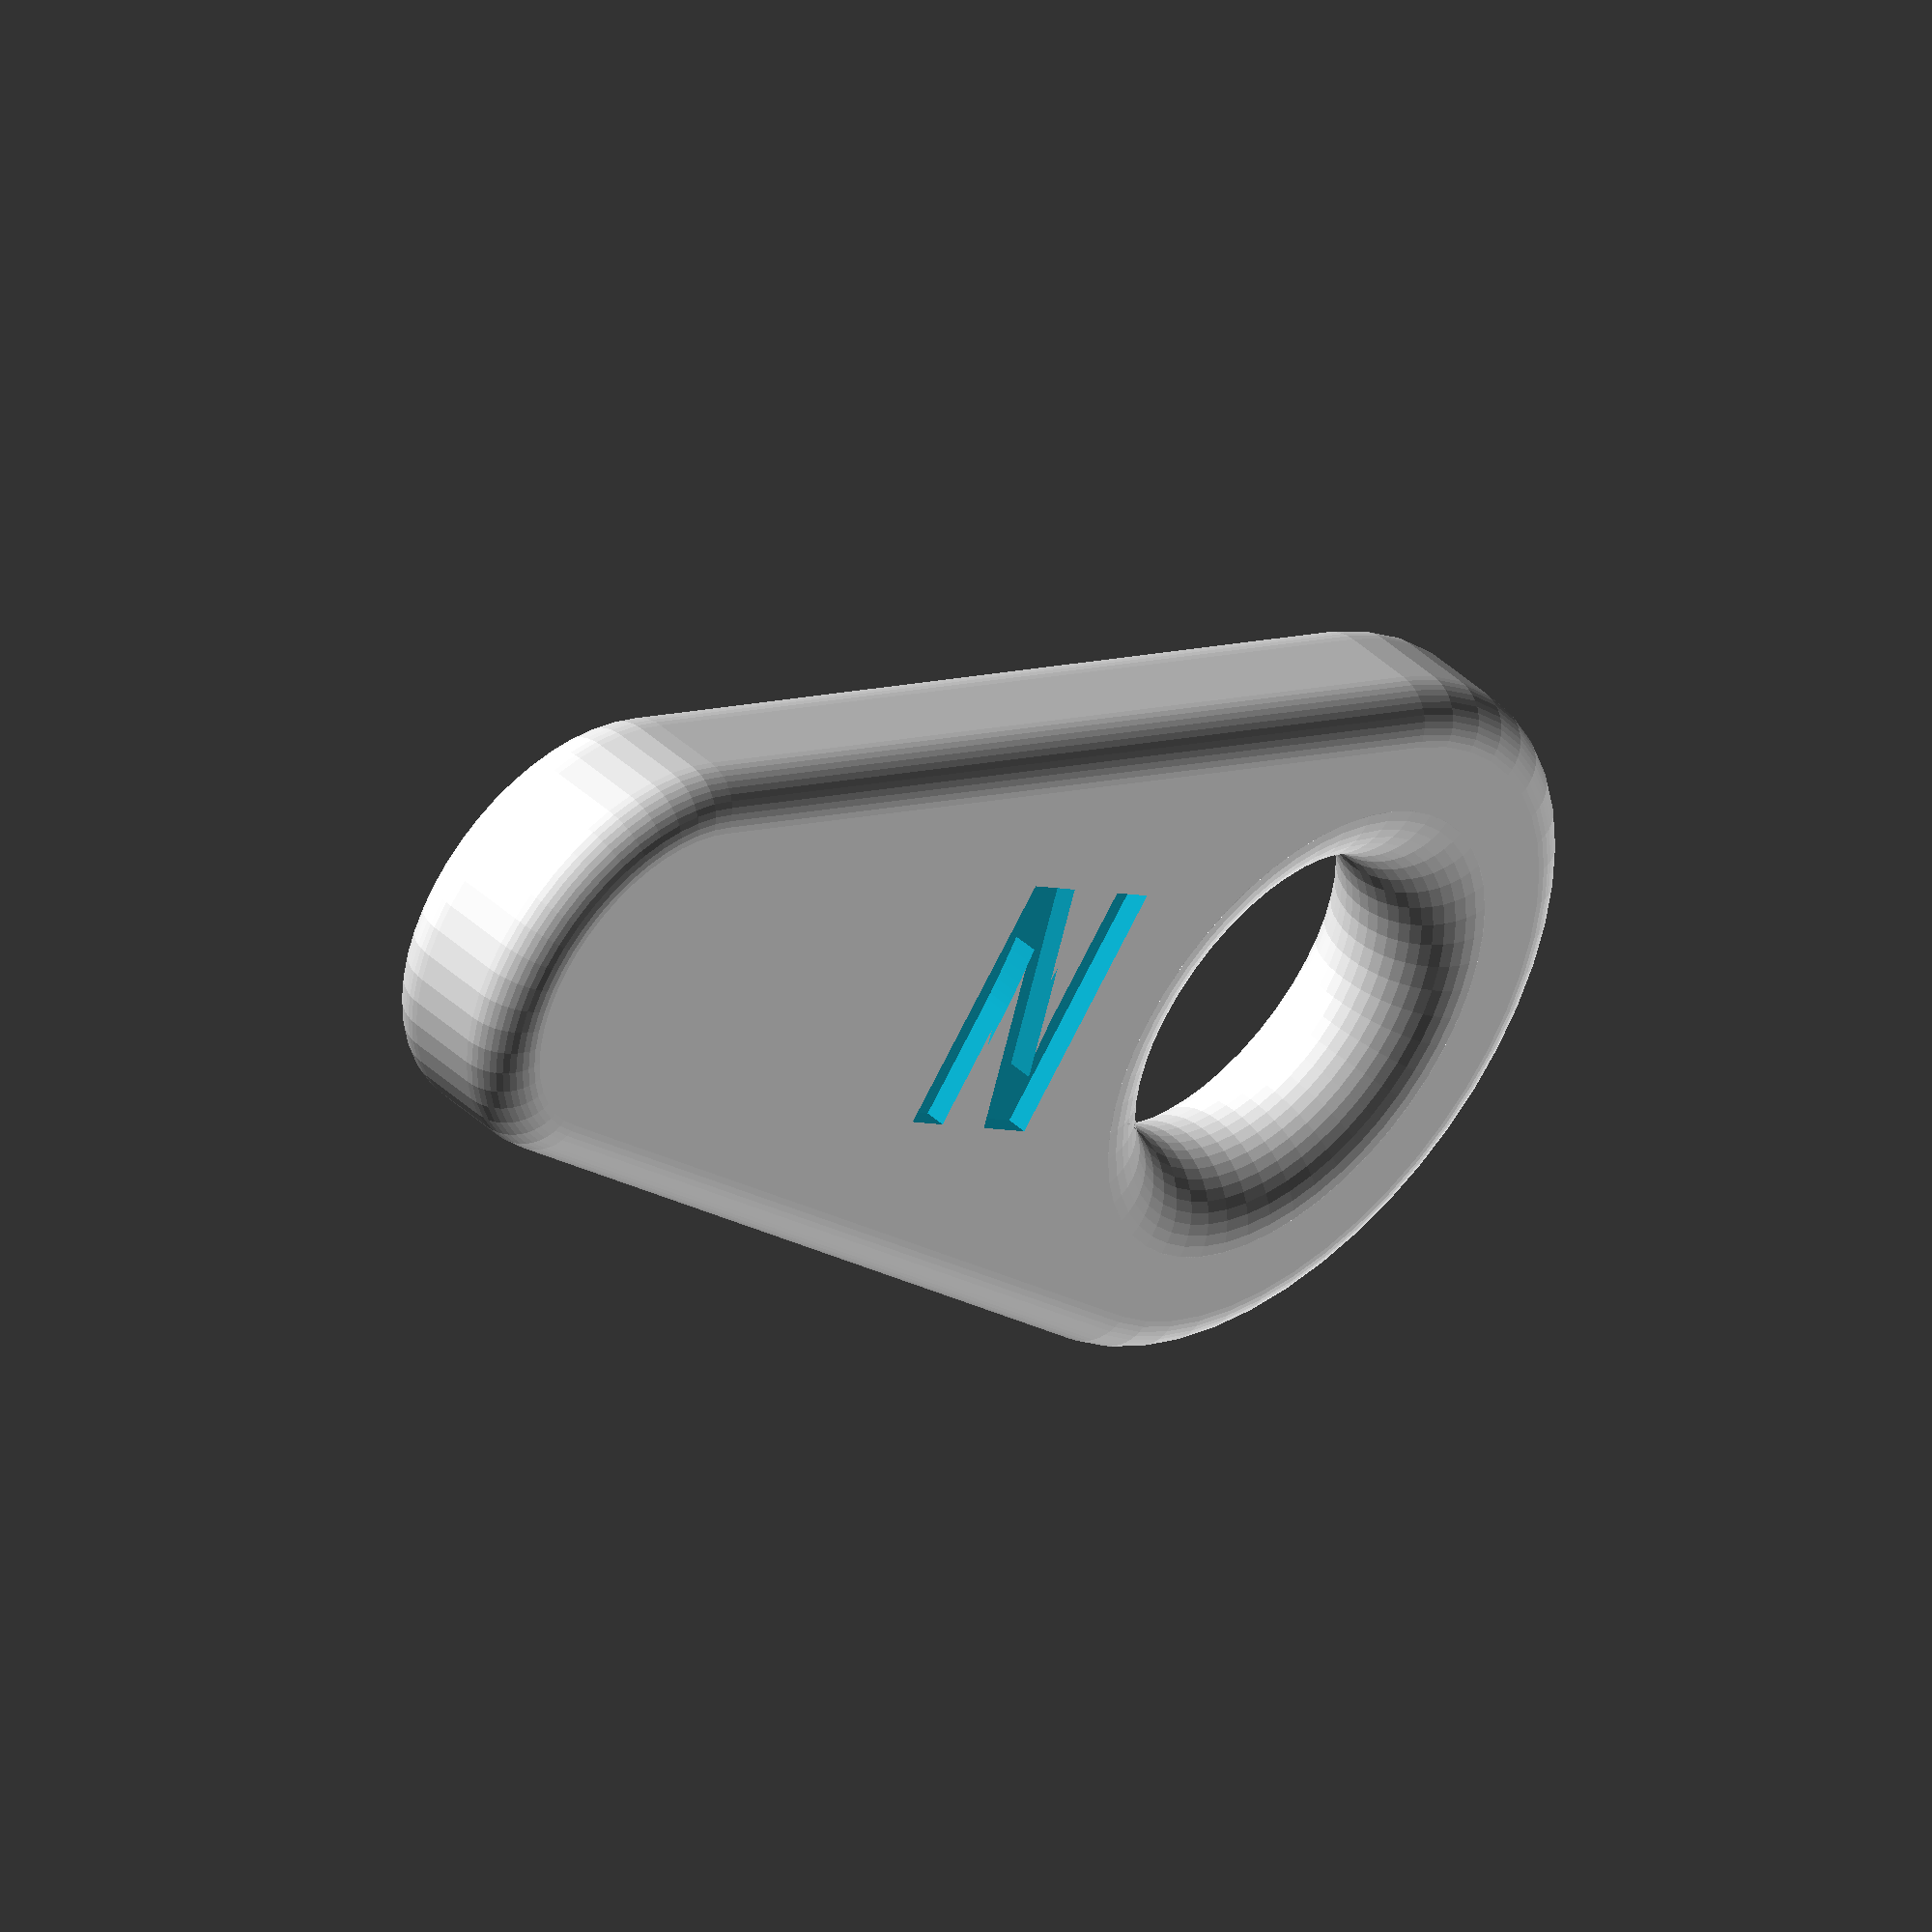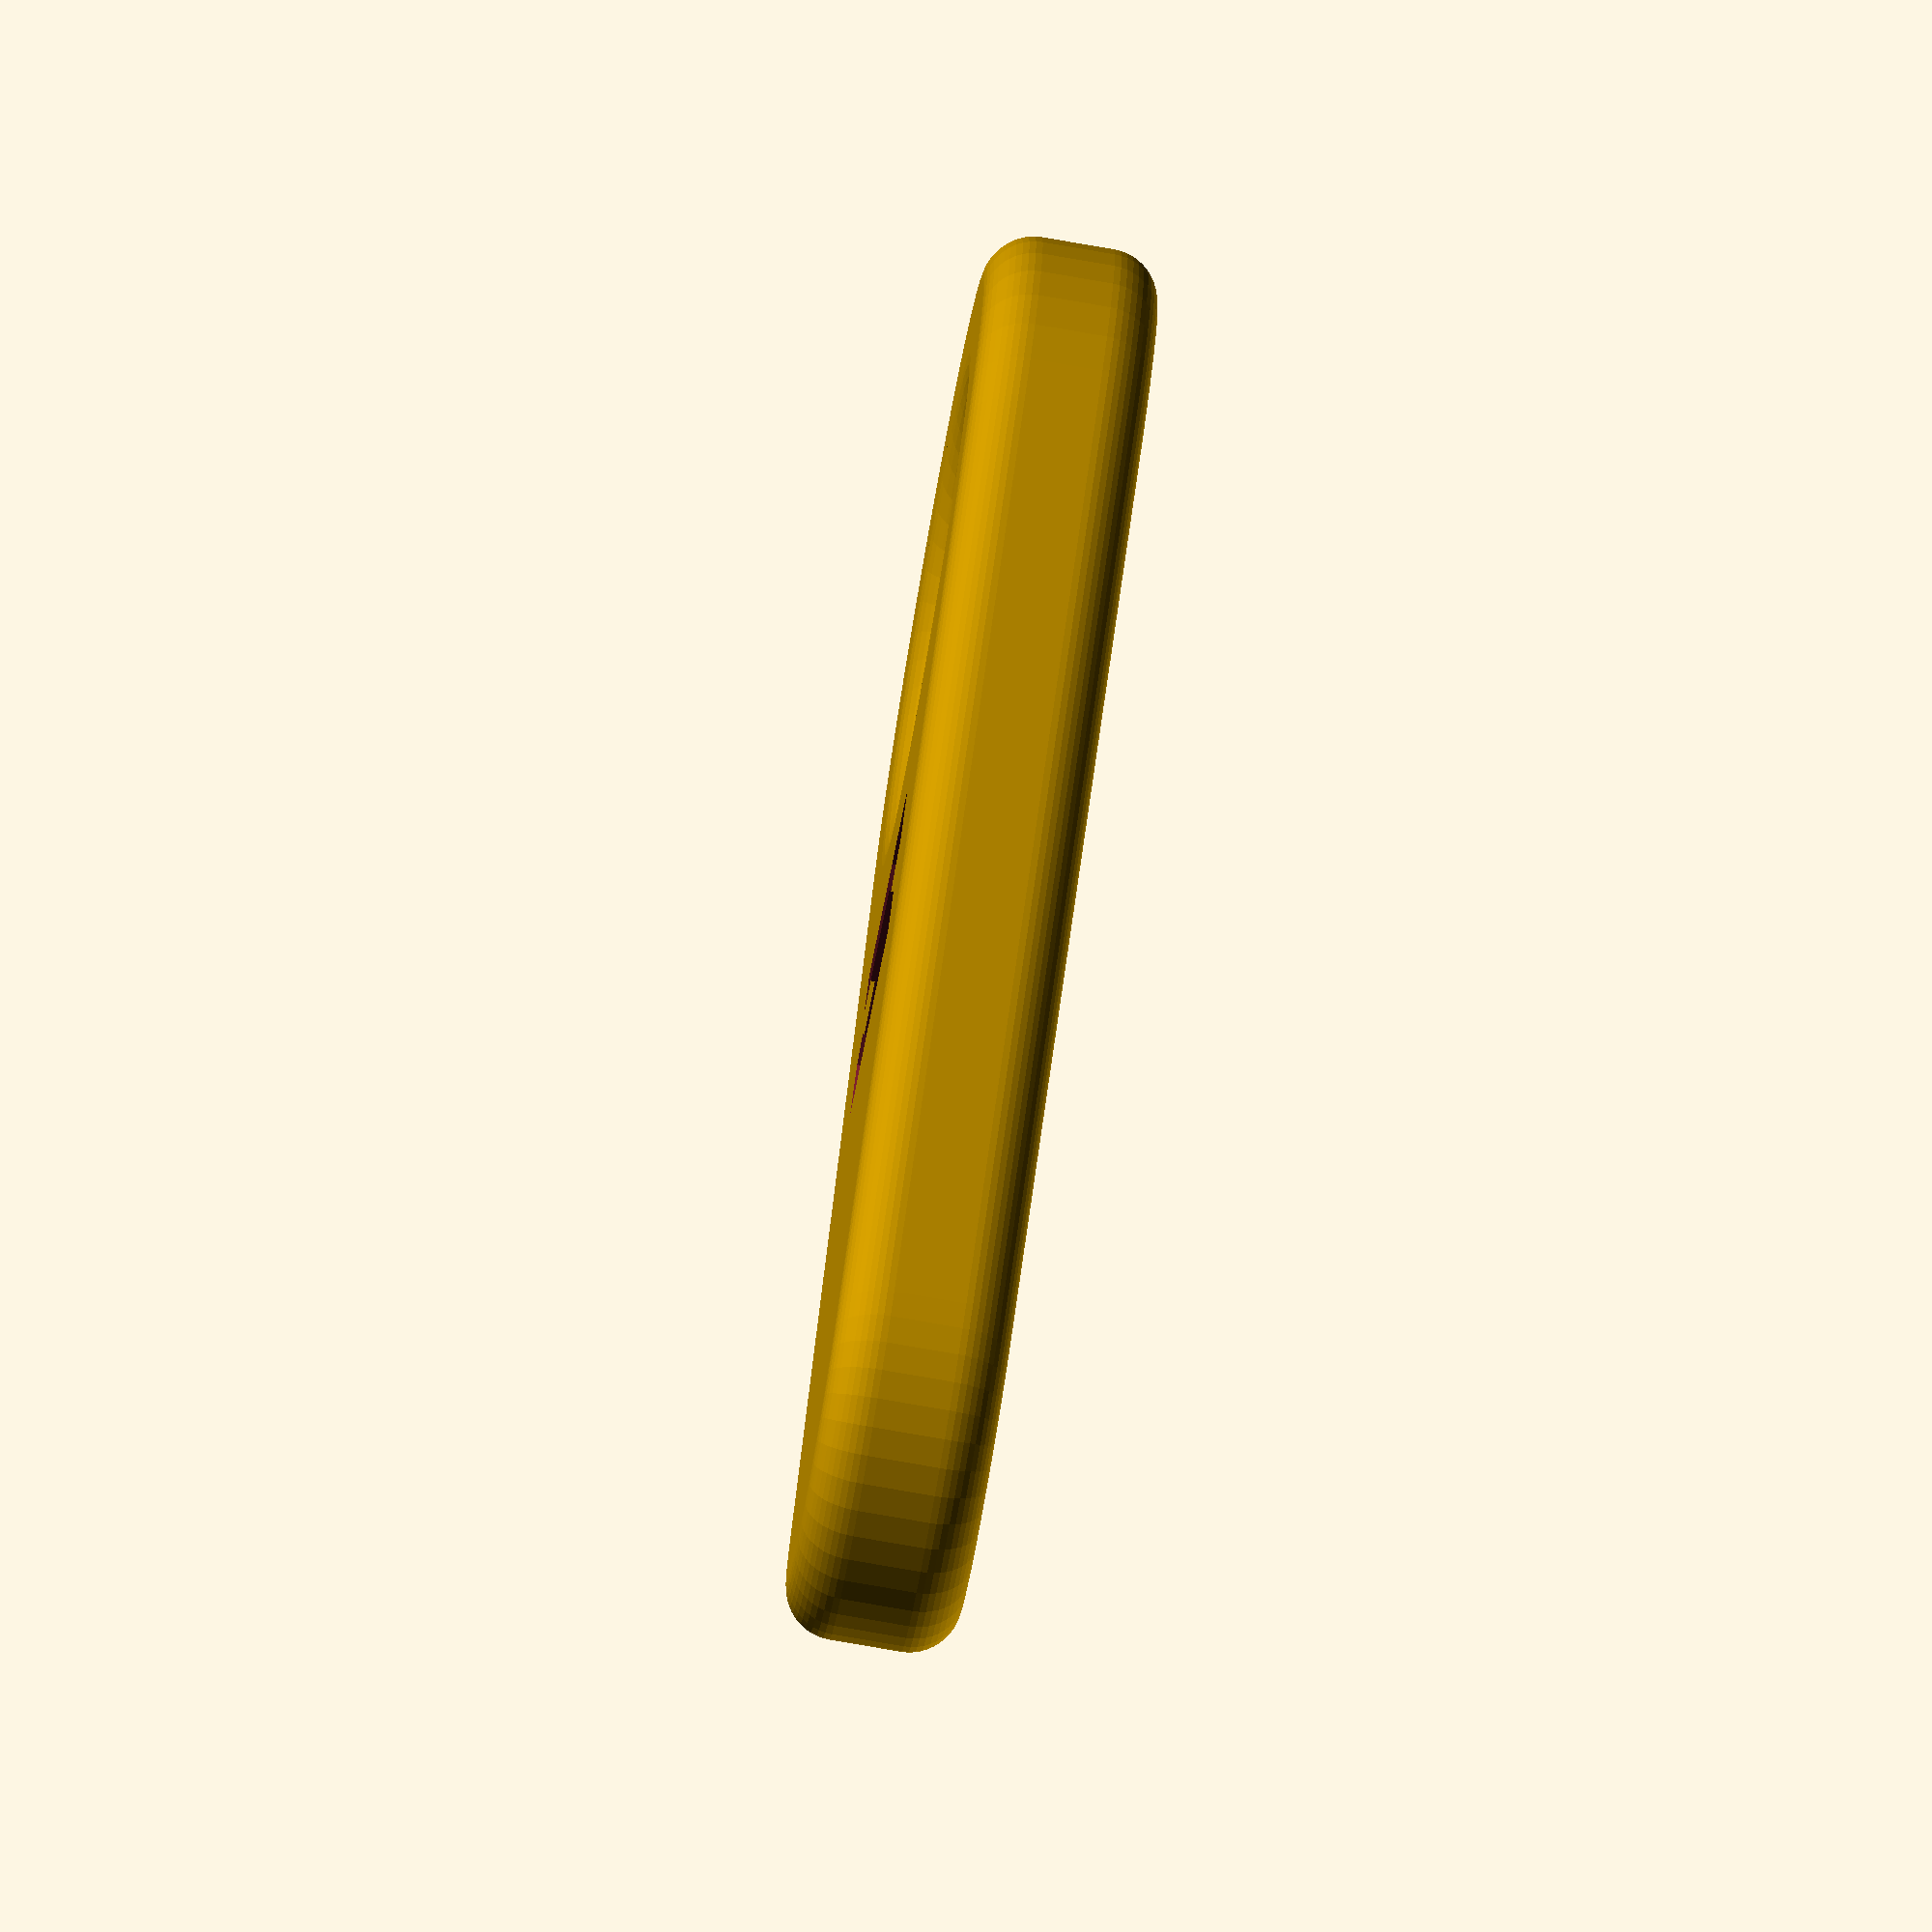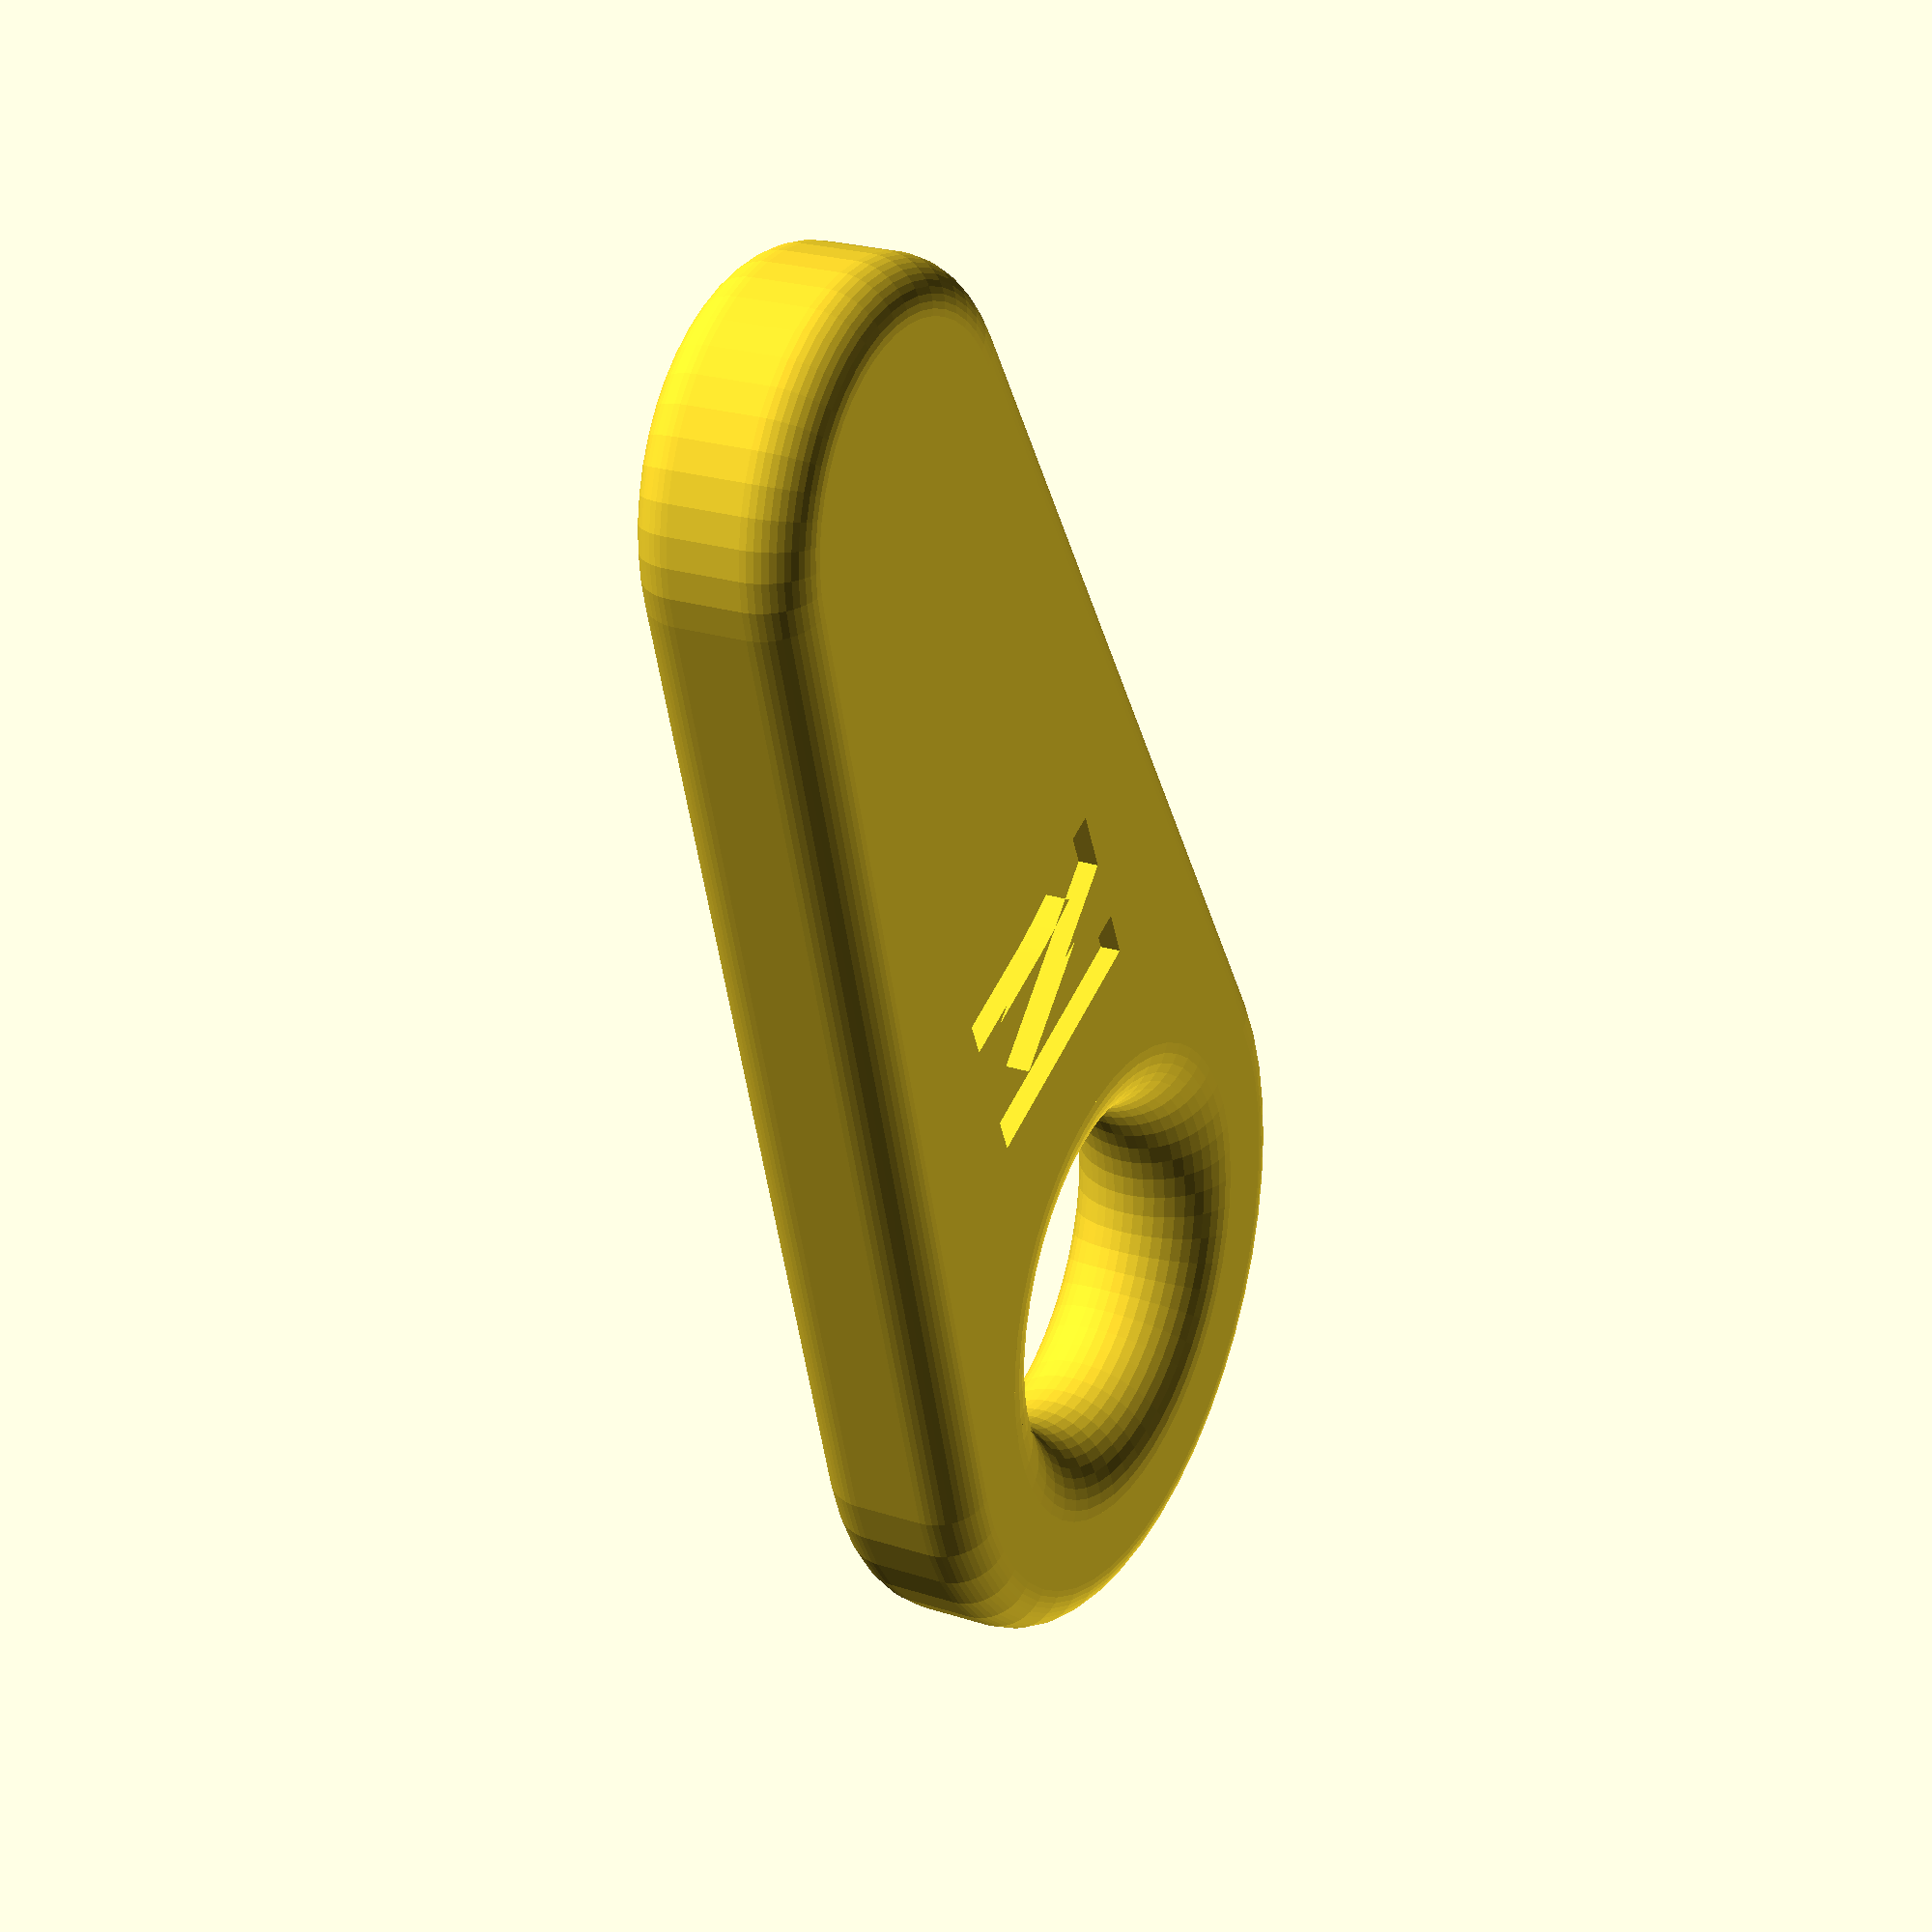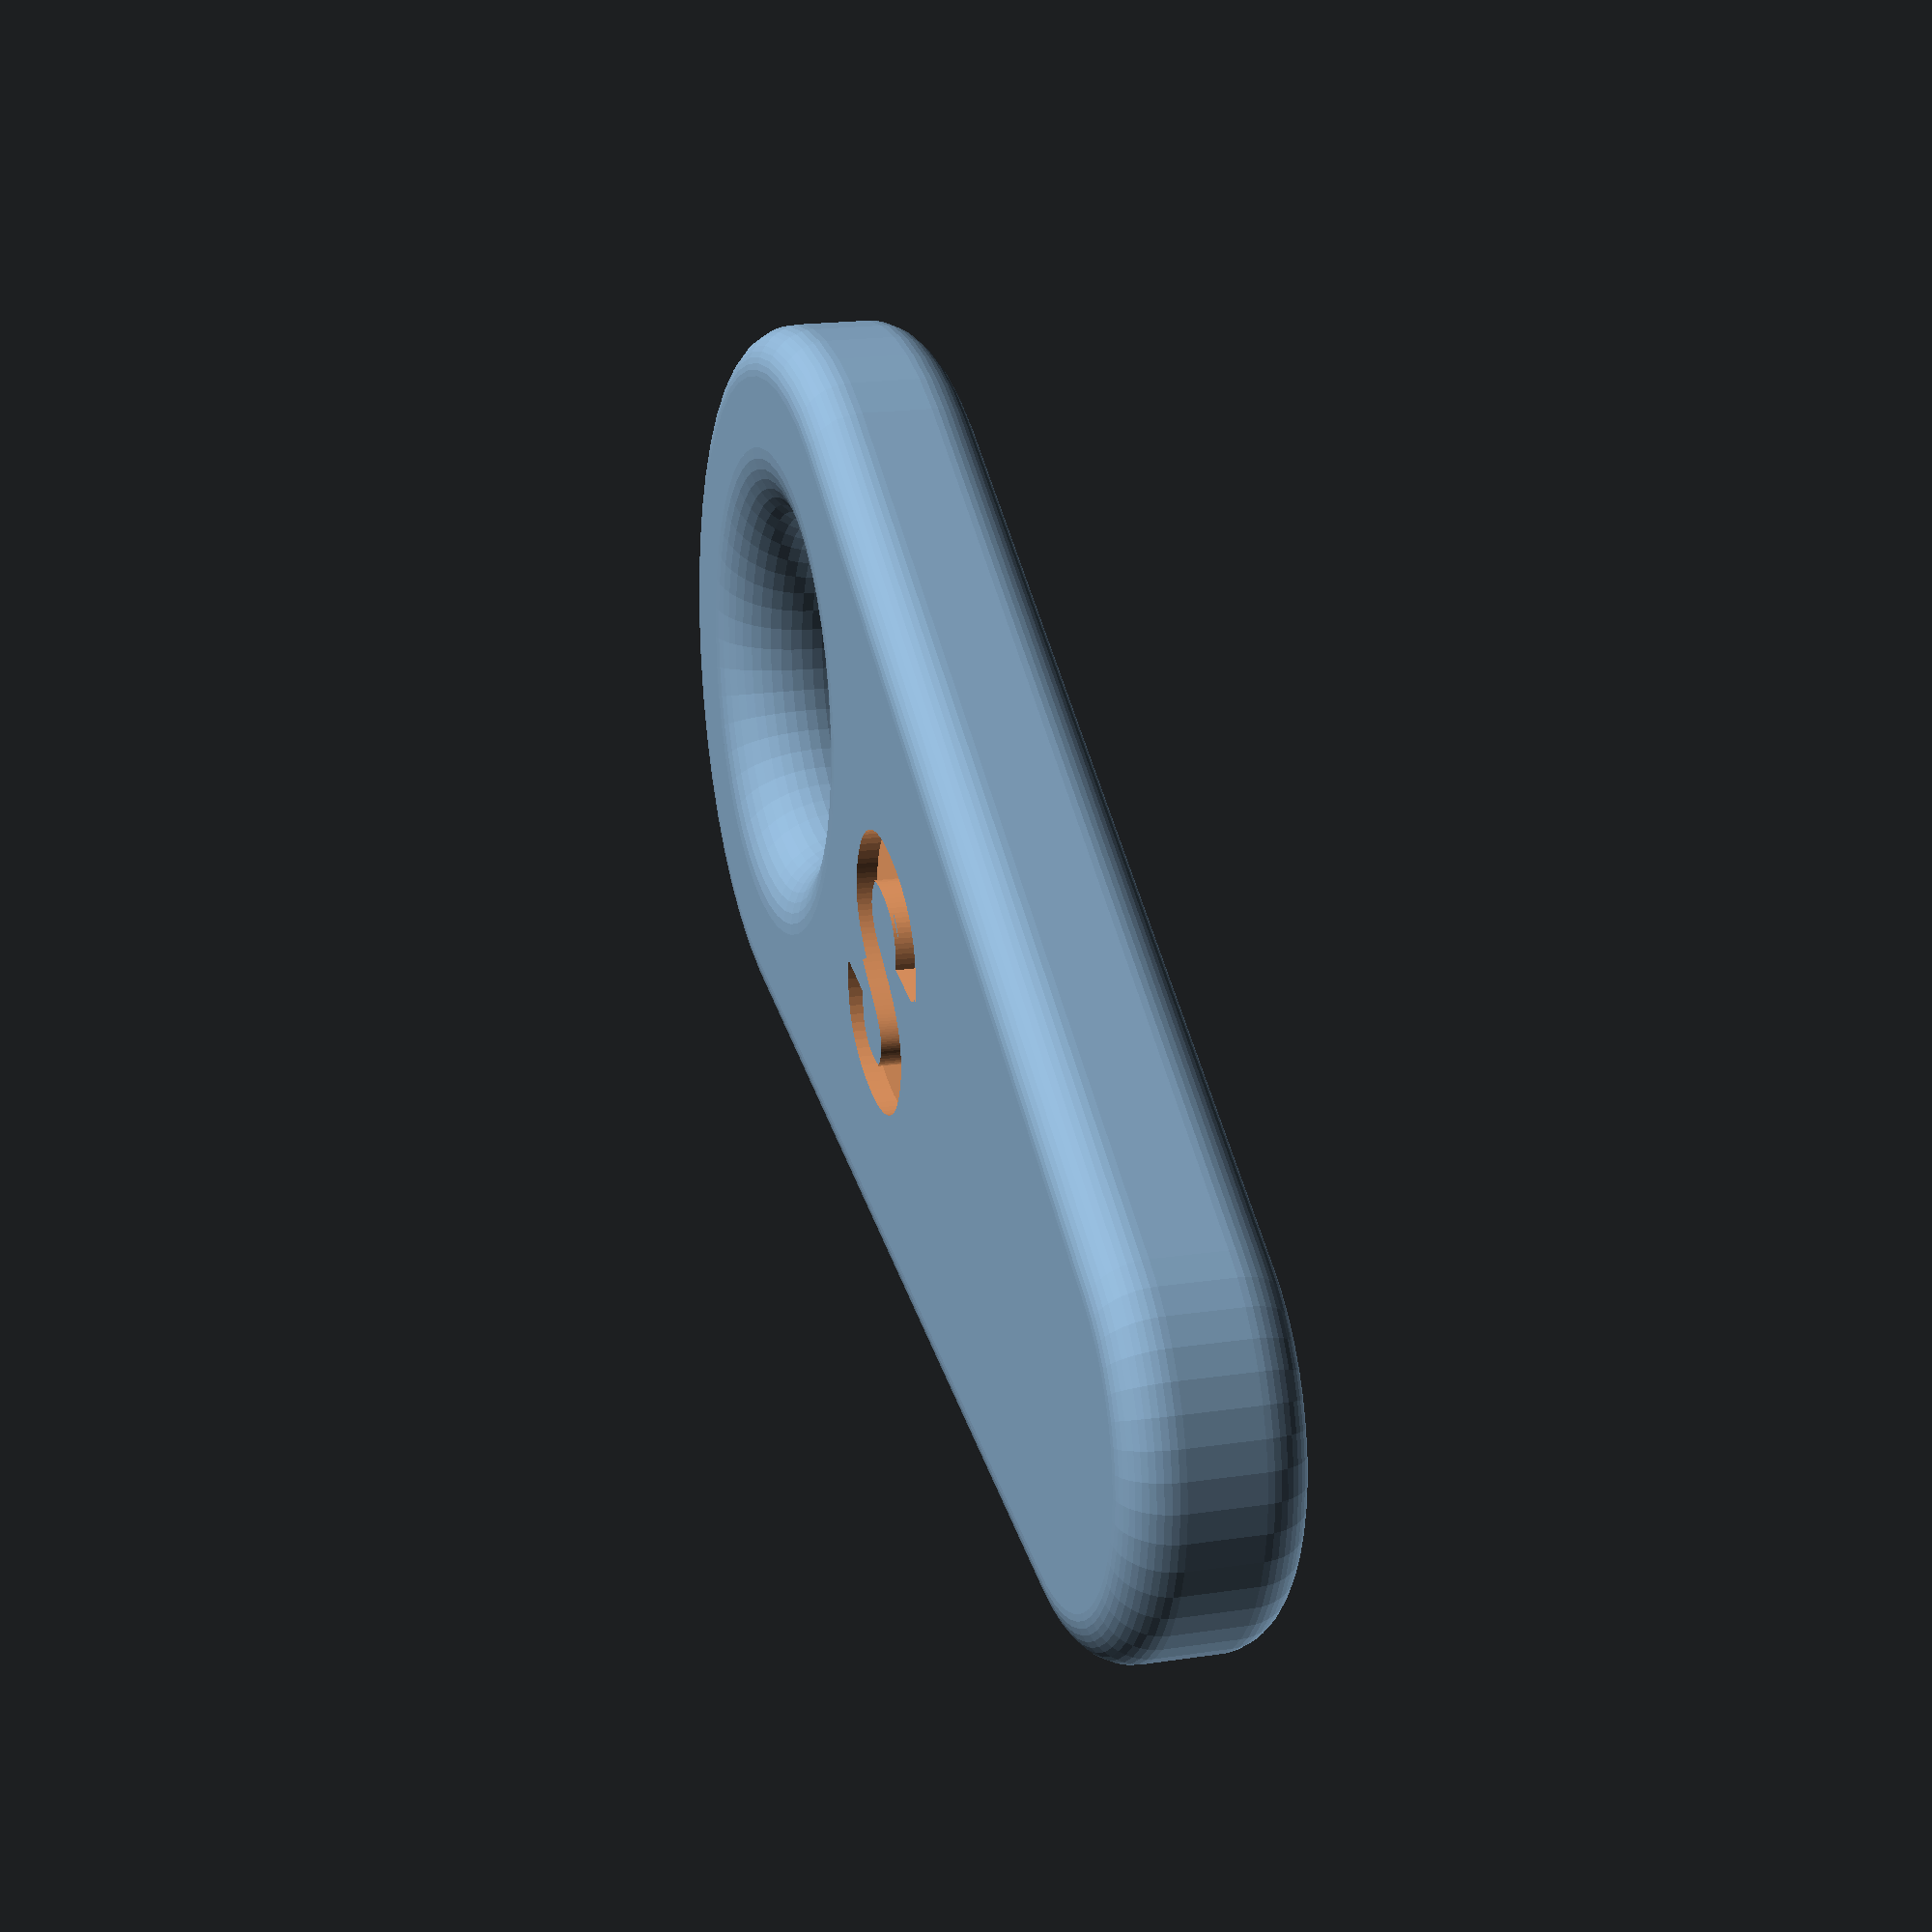
<openscad>
// Simple magnet holder by Knochi

/* [Dimensions] */
magnetDia=8;
magnetThck=2.5;
magnetBrim=1.2;
holeDia=8;
holeBrim=5;
length=40;
spcng=0.2;


/* [Label] */
lblTopTxt="N";
lblBotTxt="S";
lblTopSize=7;
lblBotSize=7;
lblFont="Liberation Mono"; //["Liberation Mono", "Liberation Sans","Liberation Serif"]
lblStyle="Bold"; //["Bold","Italic","Regular"]
lblThck=0.5;

/* [Options] */
roundOuterEdges=true;
embeddMagnet=true;
//how much material to add on each side
embeddAddition=0.6;
//how much spacing to add in Z
embeddSpcng=0.2;
//split in to halfes for coloring
export="noSplit"; //["noSplit","Top","Bottom"]


/* [Hidden] */
magnetDisc=magnetDia+magnetBrim*2;
holeDisc=holeDia+holeBrim*2;
ovThck= embeddMagnet ? magnetThck+embeddAddition*2+embeddSpcng*2 : magnetThck;
ovWdth= max(magnetDisc,holeDisc);
outerRndRad=min(magnetBrim,holeBrim);
fontStyle=str(lblFont,":style=",lblStyle);
fudge=0.1;
$fn=48; 

if (export=="noSplit")
  magnetKey();
else if (export=="Top")
  color("darkred") difference(){
    magnetKey();
    translate([0,0,-(ovThck/2+fudge)/2]) cube([length+fudge,ovWdth+fudge,ovThck/2+fudge],true);
  }
else if (export=="Bottom")
  color("darkgreen") difference(){
    magnetKey();
    translate([0,0,(ovThck/2+fudge)/2]) cube([length+fudge,ovWdth+fudge,ovThck/2+fudge],true);
  }


module magnetKey(){
  
    difference(){
      //body
      hull(){
        translate([-(length-magnetDisc)/2,0,0]) 
          if (roundOuterEdges) roundedDisc(magnetDisc,ovThck,outerRndRad);
          else cylinder(d=magnetDisc,h=ovThck,center=true);
          
        translate([(length-holeDisc)/2,0,0]){
          if (roundOuterEdges) roundedDisc(holeDisc,ovThck,outerRndRad);
          else cylinder(d=holeDisc,h=ovThck,center=true);
          }
      }
      //magnet hole
      translate([-(length-magnetDisc)/2,0,0]) 
          cylinder(d=magnetDia+embeddSpcng*2,h=magnetThck+fudge,center=true);
      
      //hole
        translate([(length-holeDisc)/2,0,0]) 
          cylinder(d=holeDia+ovThck,h=ovThck+fudge,center=true);
      
      //text
      translate([0,0,ovThck/2-lblThck]) linear_extrude(lblThck+fudge) 
        text(lblTopTxt,size=lblTopSize,valign="center",halign="center",font=fontStyle);
      translate([0,0,-ovThck/2-fudge]) linear_extrude(lblThck+fudge) 
        mirror([0,1]) text(lblBotTxt,size=lblBotSize,valign="center",halign="center",font=fontStyle);
    }
    
  //round inner edge of hole
  translate([(length-holeDisc)/2,0,0])
    intersection(){
      rotate_extrude() 
        translate([(holeDia+ovThck)/2,0])
          circle(d=ovThck);
      cylinder(d=holeDia+ovThck+fudge*+0,h=ovThck+fudge,center=true);
    }
}

*roundedDisc(holeDisc,ovThck,1);
module roundedDisc(dia,thick,rad){
  
  hull() for (m=[0,1]){
    mirror([0,0,m]) translate([0,0,thick/2-rad]) 
      halfDisc();
  }
  module halfDisc(){
    rotate_extrude() 
      translate([dia/2-rad,0]) 
        intersection(){
          circle(rad);
          square(rad);
        }
  }
}
</openscad>
<views>
elev=134.7 azim=218.1 roll=223.6 proj=o view=wireframe
elev=258.9 azim=125.8 roll=99.8 proj=o view=wireframe
elev=155.8 azim=245.1 roll=242.2 proj=p view=solid
elev=161.4 azim=158.4 roll=286.1 proj=p view=wireframe
</views>
